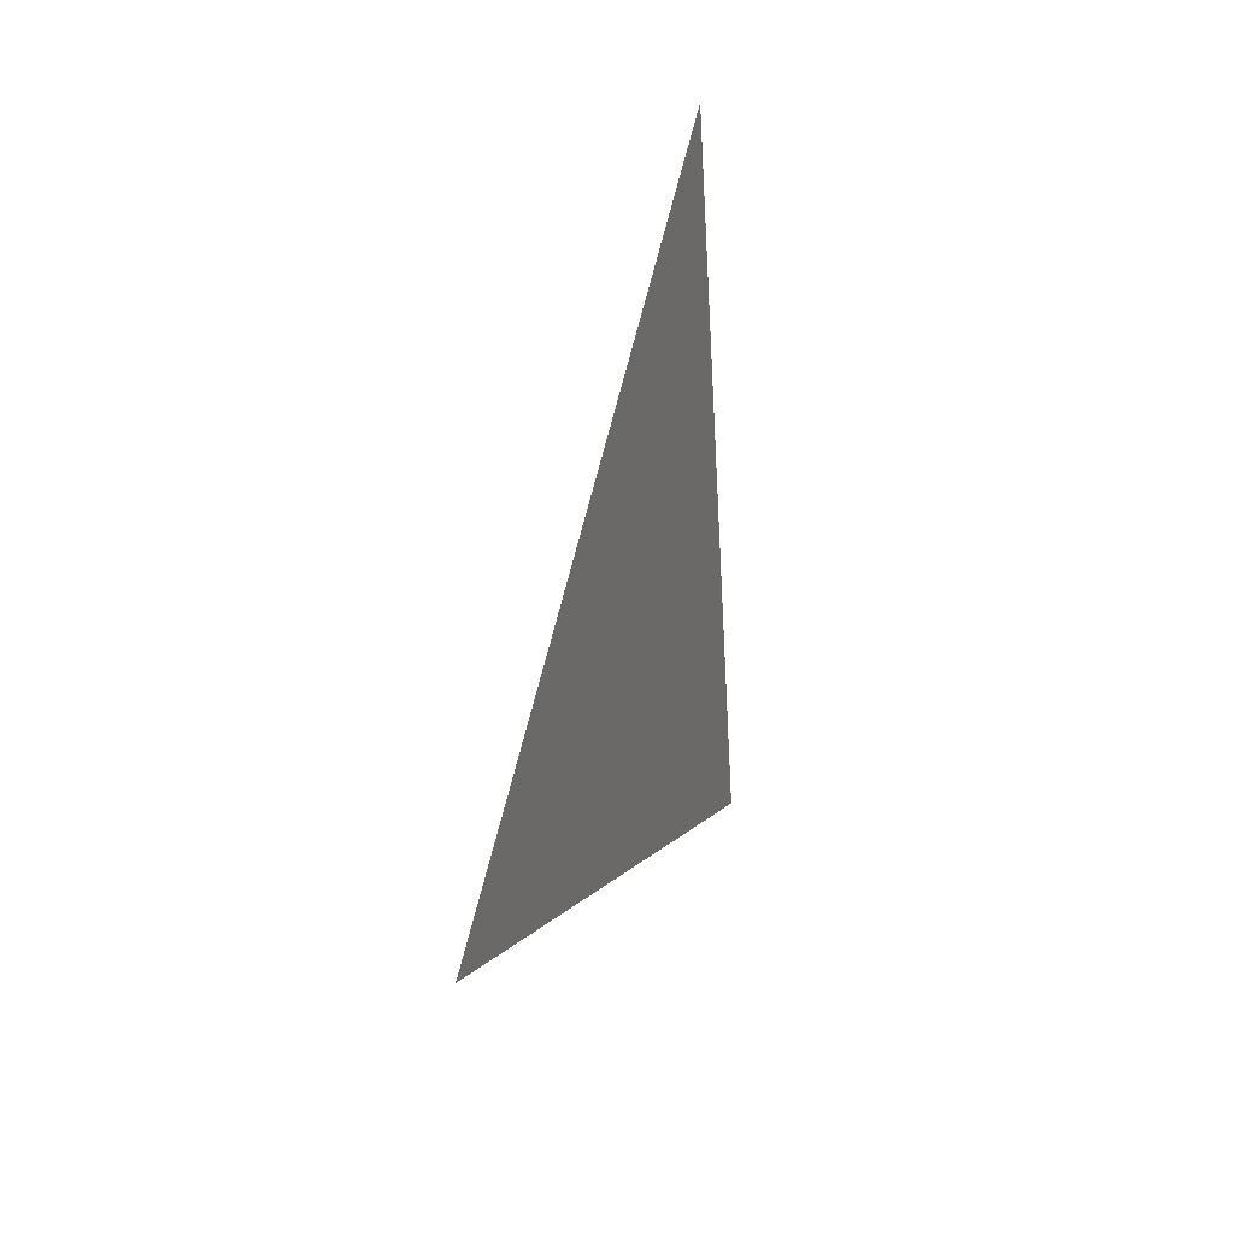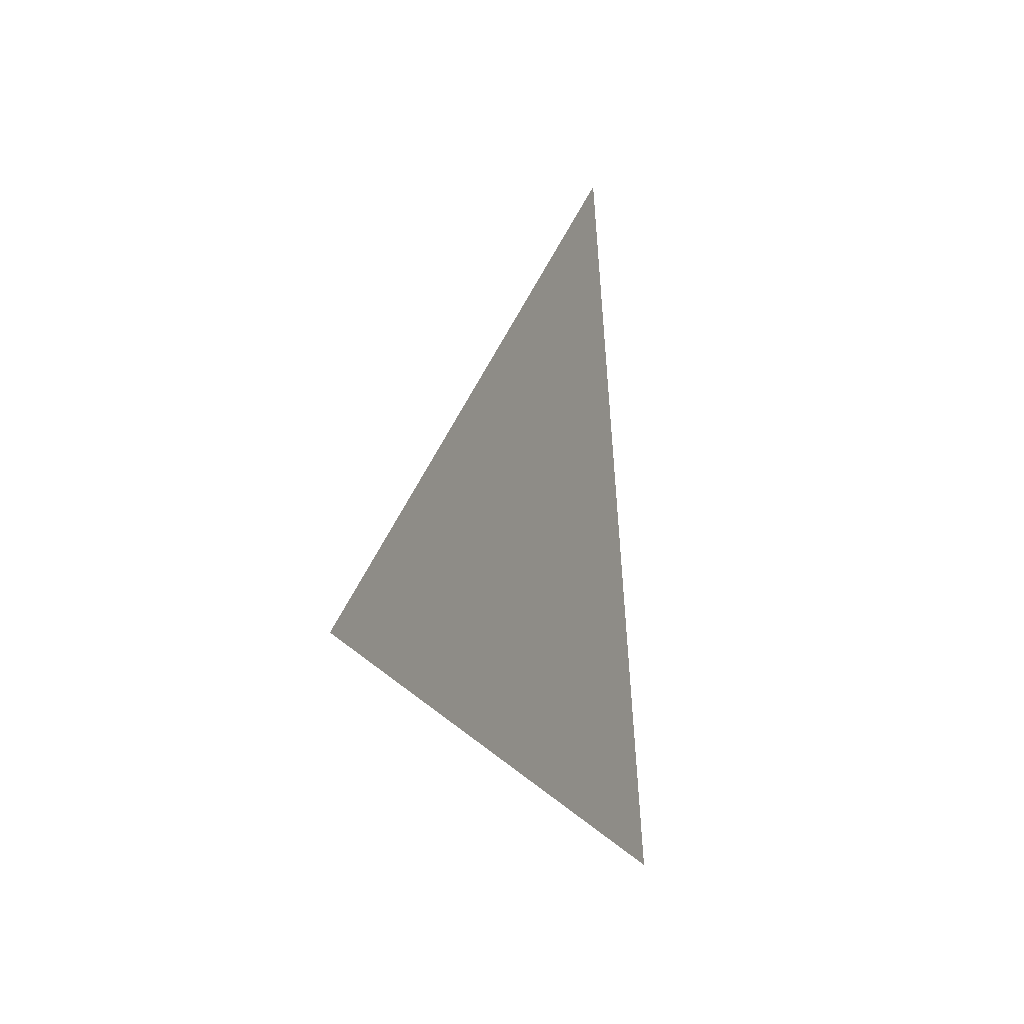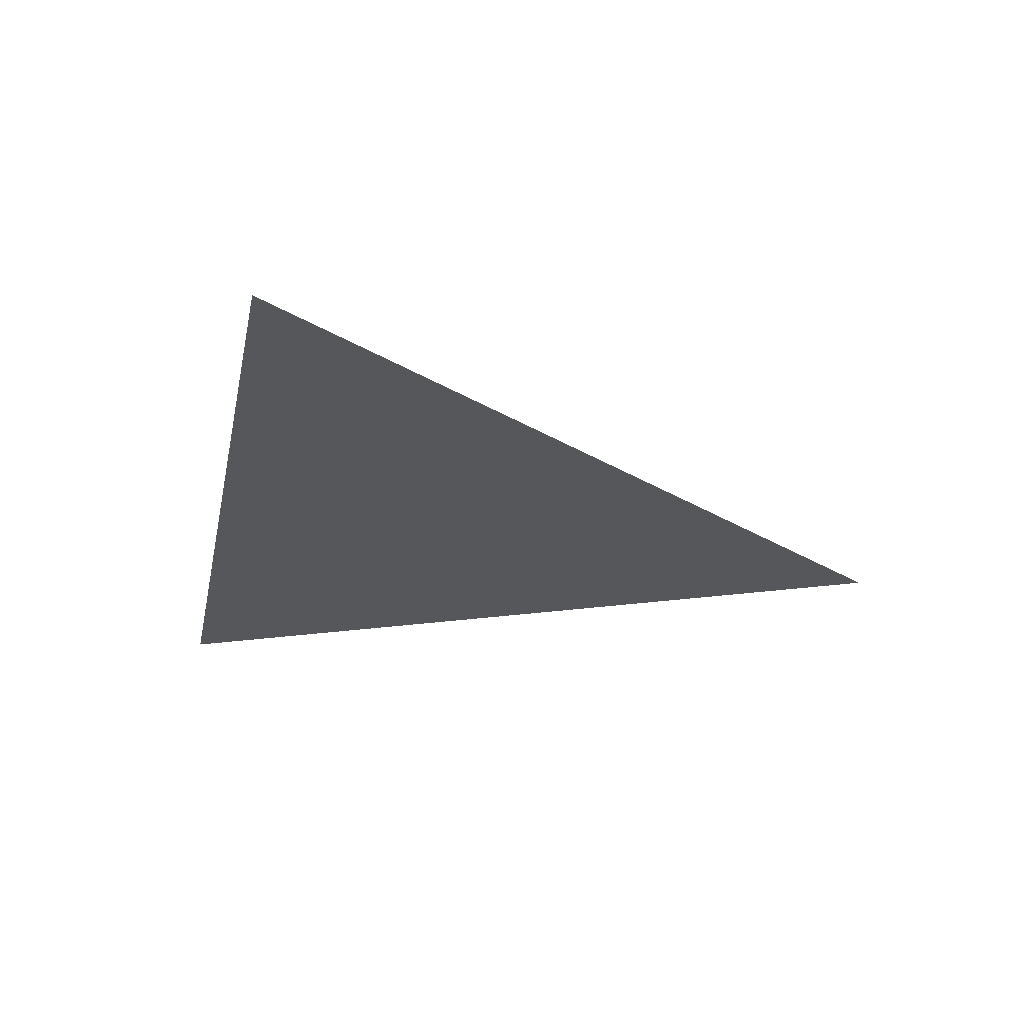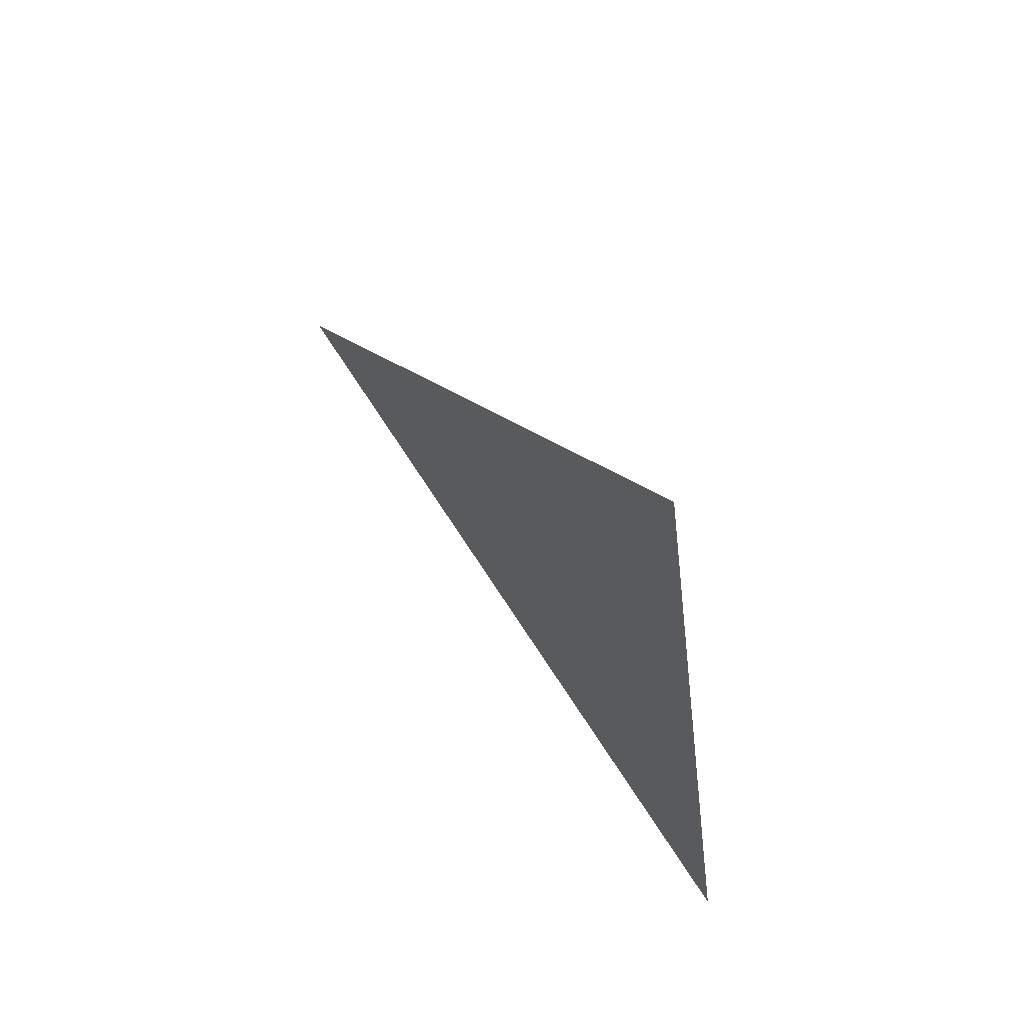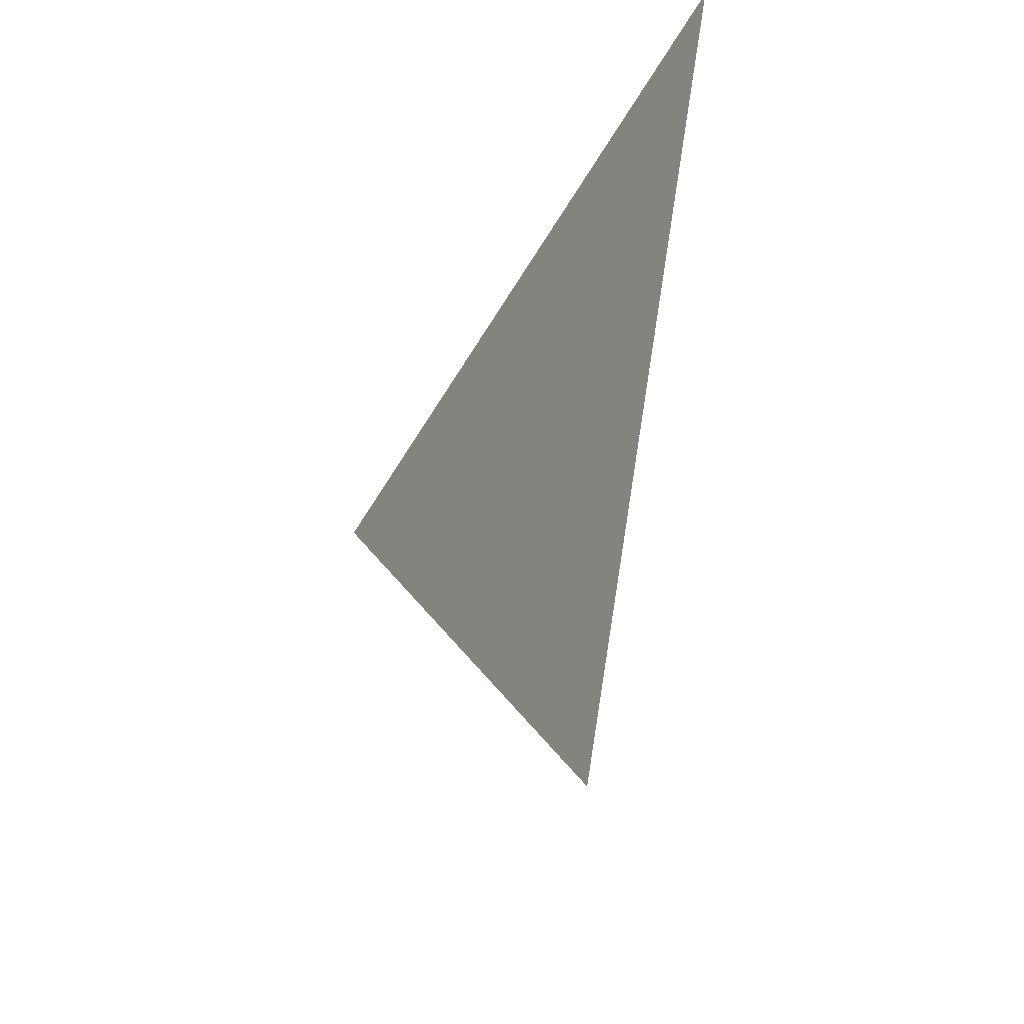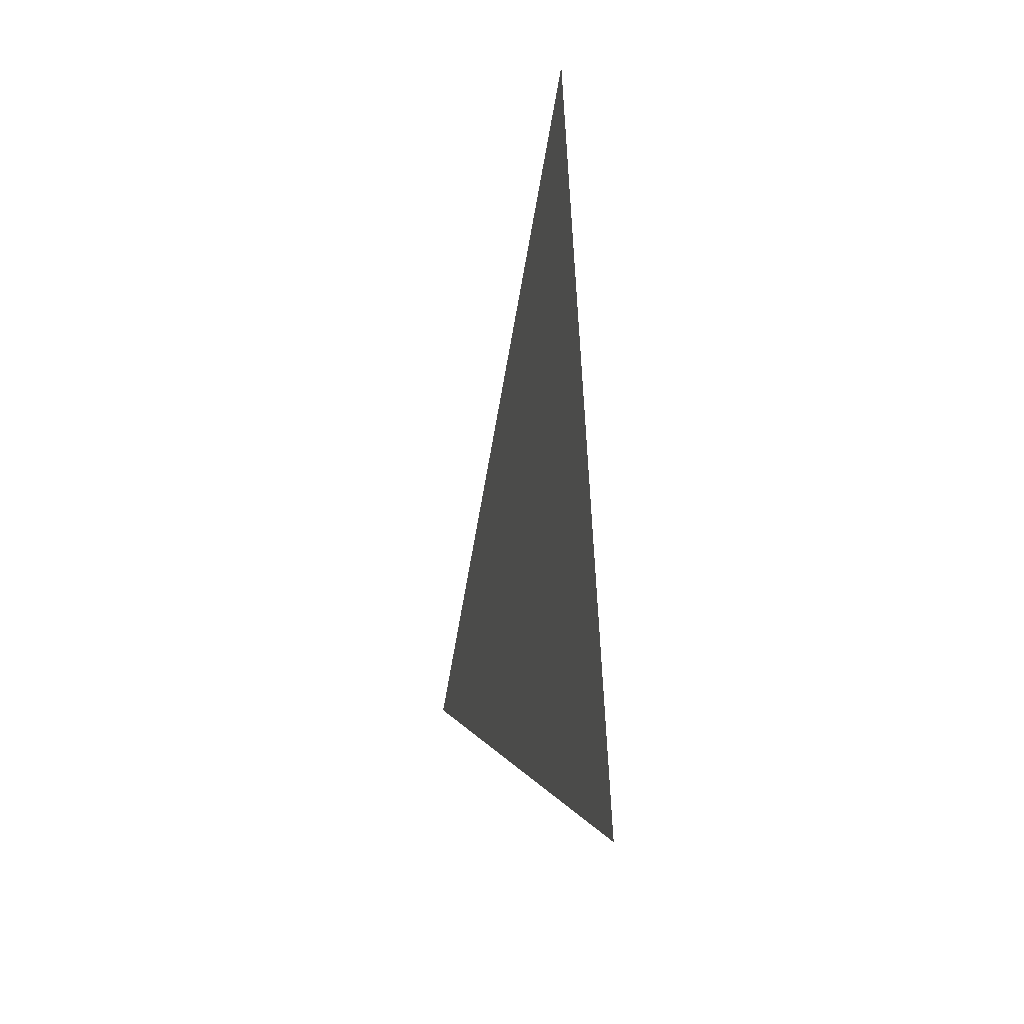
<metadata>
{"format":"obj","ext":"obj","renderer":"f3d","projection":"perspective","resolution":1024,"background":"white","views":[{"elev":25.8,"azim":18.7,"up":"+Z"},{"elev":-4.7,"azim":24.5,"up":"+Z"},{"elev":63.1,"azim":-87.1,"up":"+Z"},{"elev":64.1,"azim":143.7,"up":"+Z"},{"elev":-36.7,"azim":151.1,"up":"+Y"},{"elev":-17.2,"azim":167.5,"up":"+Z"}]}
</metadata>
<code>
v 1.227 2.774 0.8907
v 1.227 2.757 0.9757
v 1.227 2.692 0.9189
g group_144191512_140627890657296
f 1 2 3

</code>
